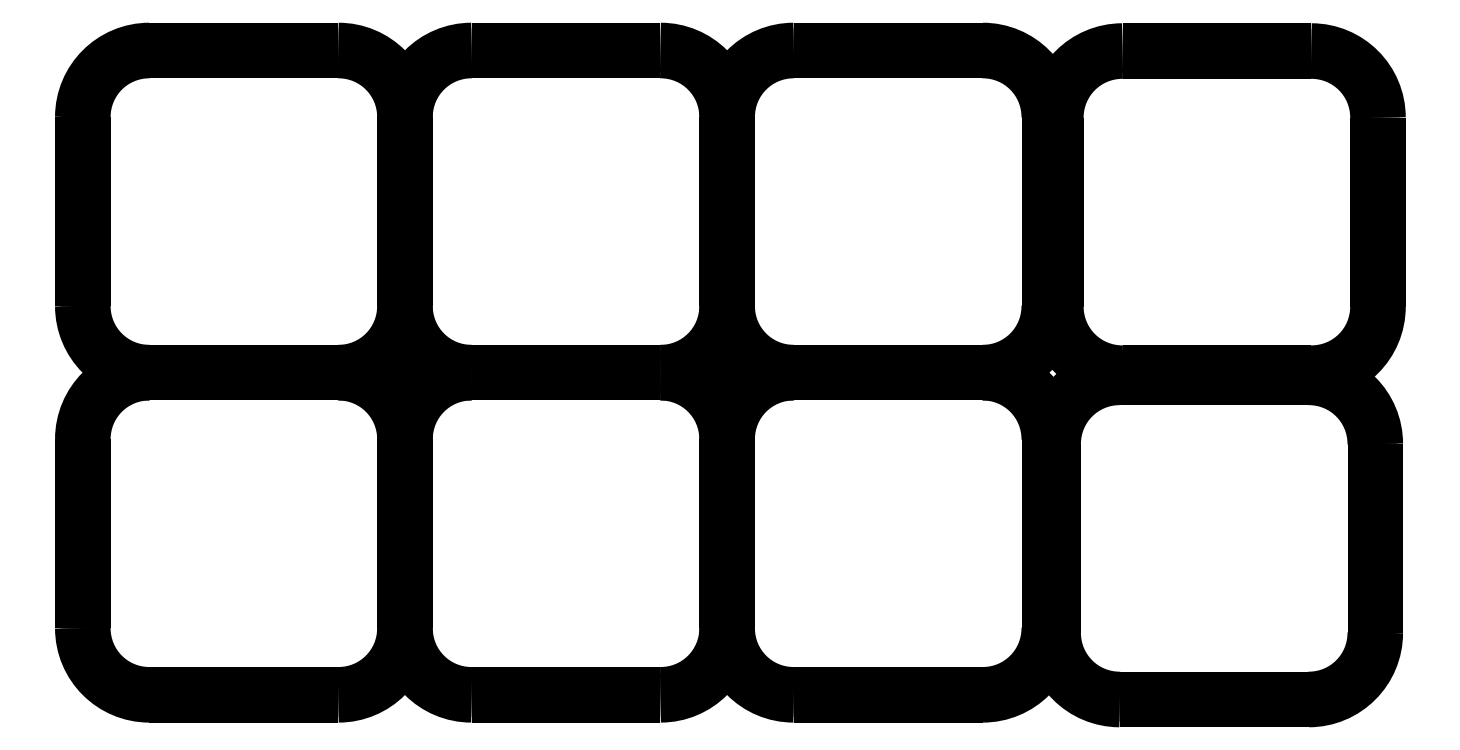
<metadata>
{"format":"dxf","ext":"dxf","renderer":"ezdxf+matplotlib","layout":"modelspace","background":"white","min_lineweight":24,"dpi":150}
</metadata>
<code>
0
SECTION
2
ENTITIES
0
SPLINE
8
box
70
8
71
3
72
8
73
4
74
0
40
0
40
0
40
0
40
0
40
1
40
1
40
1
40
1
10
18.63
20
128.7
30
0
10
11.31
20
128.7
30
0
10
5.402
20
122.8
30
0
10
5.402
20
115.5
30
0
0
SPLINE
8
box
70
8
71
3
72
8
73
4
74
0
40
0
40
0
40
0
40
0
40
1
40
1
40
1
40
1
10
5.402
20
79.52
30
0
10
5.402
20
72.2
30
0
10
11.31
20
66.3
30
0
10
18.63
20
66.3
30
0
0
LWPOLYLINE
8
box
90
2
70
0
10
5.402
20
115.5
30
0
10
5.402
20
79.52
30
0
0
SPLINE
8
box
70
8
71
3
72
8
73
4
74
0
40
0
40
0
40
0
40
0
40
1
40
1
40
1
40
1
10
54.6
20
66.3
30
0
10
61.92
20
66.3
30
0
10
67.83
20
72.2
30
0
10
67.83
20
79.52
30
0
0
LWPOLYLINE
8
box
90
2
70
0
10
18.63
20
66.3
30
0
10
54.6
20
66.3
30
0
0
SPLINE
8
box
70
8
71
3
72
8
73
4
74
0
40
0
40
0
40
0
40
0
40
1
40
1
40
1
40
1
10
67.83
20
115.5
30
0
10
67.83
20
122.8
30
0
10
61.92
20
128.7
30
0
10
54.6
20
128.7
30
0
0
LWPOLYLINE
8
box
90
2
70
0
10
67.83
20
79.52
30
0
10
67.83
20
115.5
30
0
0
LWPOLYLINE
8
box
90
2
70
0
10
54.6
20
128.7
30
0
10
18.63
20
128.7
30
0
0
SPLINE
8
box
70
8
71
3
72
8
73
4
74
0
40
0
40
0
40
0
40
0
40
1
40
1
40
1
40
1
10
54.6
20
127.7
30
0
10
61.35
20
127.7
30
0
10
66.77
20
122.2
30
0
10
66.77
20
115.5
30
0
0
LWPOLYLINE
8
box
90
2
70
0
10
18.63
20
127.7
30
0
10
54.6
20
127.7
30
0
0
SPLINE
8
box
70
8
71
3
72
8
73
4
74
0
40
0
40
0
40
0
40
0
40
1
40
1
40
1
40
1
10
66.77
20
79.52
30
0
10
66.77
20
72.77
30
0
10
61.35
20
67.35
30
0
10
54.6
20
67.35
30
0
0
LWPOLYLINE
8
box
90
2
70
0
10
66.77
20
115.5
30
0
10
66.77
20
79.52
30
0
0
SPLINE
8
box
70
8
71
3
72
8
73
4
74
0
40
0
40
0
40
0
40
0
40
1
40
1
40
1
40
1
10
18.63
20
67.35
30
0
10
11.88
20
67.35
30
0
10
6.461
20
72.77
30
0
10
6.461
20
79.52
30
0
0
LWPOLYLINE
8
box
90
2
70
0
10
54.6
20
67.35
30
0
10
18.63
20
67.35
30
0
0
SPLINE
8
box
70
8
71
3
72
8
73
4
74
0
40
0
40
0
40
0
40
0
40
1
40
1
40
1
40
1
10
6.461
20
115.5
30
0
10
6.461
20
122.2
30
0
10
11.88
20
127.7
30
0
10
18.63
20
127.7
30
0
0
LWPOLYLINE
8
box
90
2
70
0
10
6.461
20
79.52
30
0
10
6.461
20
115.5
30
0
0
SPLINE
8
box
70
8
71
3
72
8
73
4
74
0
40
0
40
0
40
0
40
0
40
1
40
1
40
1
40
1
10
80
20
128.7
30
0
10
72.68
20
128.7
30
0
10
66.77
20
122.8
30
0
10
66.77
20
115.5
30
0
0
LWPOLYLINE
8
box
90
1
70
1
10
18.63
20
127.7
30
0
0
SPLINE
8
box
70
8
71
3
72
8
73
4
74
0
40
0
40
0
40
0
40
0
40
1
40
1
40
1
40
1
10
66.77
20
79.52
30
0
10
66.77
20
72.2
30
0
10
72.68
20
66.3
30
0
10
80
20
66.3
30
0
0
LWPOLYLINE
8
box
90
2
70
0
10
66.77
20
115.5
30
0
10
66.77
20
79.52
30
0
0
SPLINE
8
box
70
8
71
3
72
8
73
4
74
0
40
0
40
0
40
0
40
0
40
1
40
1
40
1
40
1
10
116
20
66.3
30
0
10
123.3
20
66.3
30
0
10
129.2
20
72.2
30
0
10
129.2
20
79.52
30
0
0
LWPOLYLINE
8
box
90
2
70
0
10
80
20
66.3
30
0
10
116
20
66.3
30
0
0
SPLINE
8
box
70
8
71
3
72
8
73
4
74
0
40
0
40
0
40
0
40
0
40
1
40
1
40
1
40
1
10
129.2
20
115.5
30
0
10
129.2
20
122.8
30
0
10
123.3
20
128.7
30
0
10
116
20
128.7
30
0
0
LWPOLYLINE
8
box
90
2
70
0
10
129.2
20
79.52
30
0
10
129.2
20
115.5
30
0
0
LWPOLYLINE
8
box
90
2
70
0
10
116
20
128.7
30
0
10
80
20
128.7
30
0
0
SPLINE
8
box
70
8
71
3
72
8
73
4
74
0
40
0
40
0
40
0
40
0
40
1
40
1
40
1
40
1
10
116
20
127.7
30
0
10
122.7
20
127.7
30
0
10
128.1
20
122.2
30
0
10
128.1
20
115.5
30
0
0
LWPOLYLINE
8
box
90
2
70
0
10
80
20
127.7
30
0
10
116
20
127.7
30
0
0
SPLINE
8
box
70
8
71
3
72
8
73
4
74
0
40
0
40
0
40
0
40
0
40
1
40
1
40
1
40
1
10
128.1
20
79.52
30
0
10
128.1
20
72.77
30
0
10
122.7
20
67.35
30
0
10
116
20
67.35
30
0
0
LWPOLYLINE
8
box
90
2
70
0
10
128.1
20
115.5
30
0
10
128.1
20
79.52
30
0
0
SPLINE
8
box
70
8
71
3
72
8
73
4
74
0
40
0
40
0
40
0
40
0
40
1
40
1
40
1
40
1
10
80
20
67.35
30
0
10
73.25
20
67.35
30
0
10
67.83
20
72.77
30
0
10
67.83
20
79.52
30
0
0
LWPOLYLINE
8
box
90
2
70
0
10
116
20
67.35
30
0
10
80
20
67.35
30
0
0
SPLINE
8
box
70
8
71
3
72
8
73
4
74
0
40
0
40
0
40
0
40
0
40
1
40
1
40
1
40
1
10
67.83
20
115.5
30
0
10
67.83
20
122.2
30
0
10
73.25
20
127.7
30
0
10
80
20
127.7
30
0
0
LWPOLYLINE
8
box
90
2
70
0
10
67.83
20
79.52
30
0
10
67.83
20
115.5
30
0
0
SPLINE
8
box
70
8
71
3
72
8
73
4
74
0
40
0
40
0
40
0
40
0
40
1
40
1
40
1
40
1
10
141.4
20
128.7
30
0
10
134
20
128.7
30
0
10
128.1
20
122.8
30
0
10
128.1
20
115.5
30
0
0
LWPOLYLINE
8
box
90
1
70
1
10
80
20
127.7
30
0
0
SPLINE
8
box
70
8
71
3
72
8
73
4
74
0
40
0
40
0
40
0
40
0
40
1
40
1
40
1
40
1
10
128.1
20
79.52
30
0
10
128.1
20
72.2
30
0
10
134
20
66.3
30
0
10
141.4
20
66.3
30
0
0
LWPOLYLINE
8
box
90
2
70
0
10
128.1
20
115.5
30
0
10
128.1
20
79.52
30
0
0
SPLINE
8
box
70
8
71
3
72
8
73
4
74
0
40
0
40
0
40
0
40
0
40
1
40
1
40
1
40
1
10
177.3
20
66.3
30
0
10
184.6
20
66.3
30
0
10
190.6
20
72.2
30
0
10
190.6
20
79.52
30
0
0
LWPOLYLINE
8
box
90
2
70
0
10
141.4
20
66.3
30
0
10
177.3
20
66.3
30
0
0
SPLINE
8
box
70
8
71
3
72
8
73
4
74
0
40
0
40
0
40
0
40
0
40
1
40
1
40
1
40
1
10
190.6
20
115.5
30
0
10
190.6
20
122.8
30
0
10
184.6
20
128.7
30
0
10
177.3
20
128.7
30
0
0
LWPOLYLINE
8
box
90
2
70
0
10
190.6
20
79.52
30
0
10
190.6
20
115.5
30
0
0
LWPOLYLINE
8
box
90
2
70
0
10
177.3
20
128.7
30
0
10
141.4
20
128.7
30
0
0
SPLINE
8
box
70
8
71
3
72
8
73
4
74
0
40
0
40
0
40
0
40
0
40
1
40
1
40
1
40
1
10
177.3
20
127.7
30
0
10
184.1
20
127.7
30
0
10
189.5
20
122.2
30
0
10
189.5
20
115.5
30
0
0
LWPOLYLINE
8
box
90
2
70
0
10
141.4
20
127.7
30
0
10
177.3
20
127.7
30
0
0
SPLINE
8
box
70
8
71
3
72
8
73
4
74
0
40
0
40
0
40
0
40
0
40
1
40
1
40
1
40
1
10
189.5
20
79.52
30
0
10
189.5
20
72.77
30
0
10
184.1
20
67.35
30
0
10
177.3
20
67.35
30
0
0
LWPOLYLINE
8
box
90
2
70
0
10
189.5
20
115.5
30
0
10
189.5
20
79.52
30
0
0
SPLINE
8
box
70
8
71
3
72
8
73
4
74
0
40
0
40
0
40
0
40
0
40
1
40
1
40
1
40
1
10
141.4
20
67.35
30
0
10
134.6
20
67.35
30
0
10
129.2
20
72.77
30
0
10
129.2
20
79.52
30
0
0
LWPOLYLINE
8
box
90
2
70
0
10
177.3
20
67.35
30
0
10
141.4
20
67.35
30
0
0
SPLINE
8
box
70
8
71
3
72
8
73
4
74
0
40
0
40
0
40
0
40
0
40
1
40
1
40
1
40
1
10
129.2
20
115.5
30
0
10
129.2
20
122.2
30
0
10
134.6
20
127.7
30
0
10
141.4
20
127.7
30
0
0
LWPOLYLINE
8
box
90
2
70
0
10
129.2
20
79.52
30
0
10
129.2
20
115.5
30
0
0
SPLINE
8
box
70
8
71
3
72
8
73
4
74
0
40
0
40
0
40
0
40
0
40
1
40
1
40
1
40
1
10
18.63
20
67.35
30
0
10
11.31
20
67.35
30
0
10
5.402
20
61.44
30
0
10
5.402
20
54.12
30
0
0
LWPOLYLINE
8
box
90
1
70
1
10
141.4
20
127.7
30
0
0
SPLINE
8
box
70
8
71
3
72
8
73
4
74
0
40
0
40
0
40
0
40
0
40
1
40
1
40
1
40
1
10
5.402
20
18.16
30
0
10
5.402
20
10.84
30
0
10
11.31
20
4.929
30
0
10
18.63
20
4.929
30
0
0
LWPOLYLINE
8
box
90
2
70
0
10
5.402
20
54.12
30
0
10
5.402
20
18.16
30
0
0
SPLINE
8
box
70
8
71
3
72
8
73
4
74
0
40
0
40
0
40
0
40
0
40
1
40
1
40
1
40
1
10
54.6
20
4.929
30
0
10
61.92
20
4.929
30
0
10
67.83
20
10.84
30
0
10
67.83
20
18.16
30
0
0
LWPOLYLINE
8
box
90
2
70
0
10
18.63
20
4.929
30
0
10
54.6
20
4.929
30
0
0
SPLINE
8
box
70
8
71
3
72
8
73
4
74
0
40
0
40
0
40
0
40
0
40
1
40
1
40
1
40
1
10
67.83
20
54.12
30
0
10
67.83
20
61.44
30
0
10
61.92
20
67.35
30
0
10
54.6
20
67.35
30
0
0
LWPOLYLINE
8
box
90
2
70
0
10
67.83
20
18.16
30
0
10
67.83
20
54.12
30
0
0
LWPOLYLINE
8
box
90
2
70
0
10
54.6
20
67.35
30
0
10
18.63
20
67.35
30
0
0
SPLINE
8
box
70
8
71
3
72
8
73
4
74
0
40
0
40
0
40
0
40
0
40
1
40
1
40
1
40
1
10
54.6
20
66.3
30
0
10
61.35
20
66.3
30
0
10
66.77
20
60.88
30
0
10
66.77
20
54.12
30
0
0
LWPOLYLINE
8
box
90
2
70
0
10
18.63
20
66.3
30
0
10
54.6
20
66.3
30
0
0
SPLINE
8
box
70
8
71
3
72
8
73
4
74
0
40
0
40
0
40
0
40
0
40
1
40
1
40
1
40
1
10
66.77
20
18.16
30
0
10
66.77
20
11.41
30
0
10
61.35
20
5.988
30
0
10
54.6
20
5.988
30
0
0
LWPOLYLINE
8
box
90
2
70
0
10
66.77
20
54.12
30
0
10
66.77
20
18.16
30
0
0
SPLINE
8
box
70
8
71
3
72
8
73
4
74
0
40
0
40
0
40
0
40
0
40
1
40
1
40
1
40
1
10
18.63
20
5.988
30
0
10
11.88
20
5.988
30
0
10
6.461
20
11.41
30
0
10
6.461
20
18.16
30
0
0
LWPOLYLINE
8
box
90
2
70
0
10
54.6
20
5.988
30
0
10
18.63
20
5.988
30
0
0
SPLINE
8
box
70
8
71
3
72
8
73
4
74
0
40
0
40
0
40
0
40
0
40
1
40
1
40
1
40
1
10
6.461
20
54.12
30
0
10
6.461
20
60.88
30
0
10
11.88
20
66.3
30
0
10
18.63
20
66.3
30
0
0
LWPOLYLINE
8
box
90
2
70
0
10
6.461
20
18.16
30
0
10
6.461
20
54.12
30
0
0
SPLINE
8
box
70
8
71
3
72
8
73
4
74
0
40
0
40
0
40
0
40
0
40
1
40
1
40
1
40
1
10
80
20
67.35
30
0
10
72.68
20
67.35
30
0
10
66.77
20
61.44
30
0
10
66.77
20
54.12
30
0
0
LWPOLYLINE
8
box
90
1
70
1
10
18.63
20
66.3
30
0
0
SPLINE
8
box
70
8
71
3
72
8
73
4
74
0
40
0
40
0
40
0
40
0
40
1
40
1
40
1
40
1
10
66.77
20
18.16
30
0
10
66.77
20
10.84
30
0
10
72.68
20
4.929
30
0
10
80
20
4.929
30
0
0
LWPOLYLINE
8
box
90
2
70
0
10
66.77
20
54.12
30
0
10
66.77
20
18.16
30
0
0
SPLINE
8
box
70
8
71
3
72
8
73
4
74
0
40
0
40
0
40
0
40
0
40
1
40
1
40
1
40
1
10
116
20
4.929
30
0
10
123.3
20
4.929
30
0
10
129.2
20
10.84
30
0
10
129.2
20
18.16
30
0
0
LWPOLYLINE
8
box
90
2
70
0
10
80
20
4.929
30
0
10
116
20
4.929
30
0
0
SPLINE
8
box
70
8
71
3
72
8
73
4
74
0
40
0
40
0
40
0
40
0
40
1
40
1
40
1
40
1
10
129.2
20
54.12
30
0
10
129.2
20
61.44
30
0
10
123.3
20
67.35
30
0
10
116
20
67.35
30
0
0
LWPOLYLINE
8
box
90
2
70
0
10
129.2
20
18.16
30
0
10
129.2
20
54.12
30
0
0
LWPOLYLINE
8
box
90
2
70
0
10
116
20
67.35
30
0
10
80
20
67.35
30
0
0
SPLINE
8
box
70
8
71
3
72
8
73
4
74
0
40
0
40
0
40
0
40
0
40
1
40
1
40
1
40
1
10
116
20
66.3
30
0
10
122.7
20
66.3
30
0
10
128.1
20
60.88
30
0
10
128.1
20
54.12
30
0
0
LWPOLYLINE
8
box
90
2
70
0
10
80
20
66.3
30
0
10
116
20
66.3
30
0
0
SPLINE
8
box
70
8
71
3
72
8
73
4
74
0
40
0
40
0
40
0
40
0
40
1
40
1
40
1
40
1
10
128.1
20
18.16
30
0
10
128.1
20
11.41
30
0
10
122.7
20
5.988
30
0
10
116
20
5.988
30
0
0
LWPOLYLINE
8
box
90
2
70
0
10
128.1
20
54.12
30
0
10
128.1
20
18.16
30
0
0
SPLINE
8
box
70
8
71
3
72
8
73
4
74
0
40
0
40
0
40
0
40
0
40
1
40
1
40
1
40
1
10
80
20
5.988
30
0
10
73.25
20
5.988
30
0
10
67.83
20
11.41
30
0
10
67.83
20
18.16
30
0
0
LWPOLYLINE
8
box
90
2
70
0
10
116
20
5.988
30
0
10
80
20
5.988
30
0
0
SPLINE
8
box
70
8
71
3
72
8
73
4
74
0
40
0
40
0
40
0
40
0
40
1
40
1
40
1
40
1
10
67.83
20
54.12
30
0
10
67.83
20
60.88
30
0
10
73.25
20
66.3
30
0
10
80
20
66.3
30
0
0
LWPOLYLINE
8
box
90
2
70
0
10
67.83
20
18.16
30
0
10
67.83
20
54.12
30
0
0
SPLINE
8
box
70
8
71
3
72
8
73
4
74
0
40
0
40
0
40
0
40
0
40
1
40
1
40
1
40
1
10
141.4
20
67.35
30
0
10
134
20
67.35
30
0
10
128.1
20
61.44
30
0
10
128.1
20
54.12
30
0
0
LWPOLYLINE
8
box
90
1
70
1
10
80
20
66.3
30
0
0
SPLINE
8
box
70
8
71
3
72
8
73
4
74
0
40
0
40
0
40
0
40
0
40
1
40
1
40
1
40
1
10
128.1
20
18.16
30
0
10
128.1
20
10.84
30
0
10
134
20
4.929
30
0
10
141.4
20
4.929
30
0
0
LWPOLYLINE
8
box
90
2
70
0
10
128.1
20
54.12
30
0
10
128.1
20
18.16
30
0
0
SPLINE
8
box
70
8
71
3
72
8
73
4
74
0
40
0
40
0
40
0
40
0
40
1
40
1
40
1
40
1
10
177.3
20
4.929
30
0
10
184.6
20
4.929
30
0
10
190.6
20
10.84
30
0
10
190.6
20
18.16
30
0
0
LWPOLYLINE
8
box
90
2
70
0
10
141.4
20
4.929
30
0
10
177.3
20
4.929
30
0
0
SPLINE
8
box
70
8
71
3
72
8
73
4
74
0
40
0
40
0
40
0
40
0
40
1
40
1
40
1
40
1
10
190.6
20
54.12
30
0
10
190.6
20
61.44
30
0
10
184.6
20
67.35
30
0
10
177.3
20
67.35
30
0
0
LWPOLYLINE
8
box
90
2
70
0
10
190.6
20
18.16
30
0
10
190.6
20
54.12
30
0
0
LWPOLYLINE
8
box
90
2
70
0
10
177.3
20
67.35
30
0
10
141.4
20
67.35
30
0
0
SPLINE
8
box
70
8
71
3
72
8
73
4
74
0
40
0
40
0
40
0
40
0
40
1
40
1
40
1
40
1
10
177.3
20
66.3
30
0
10
184.1
20
66.3
30
0
10
189.5
20
60.88
30
0
10
189.5
20
54.12
30
0
0
LWPOLYLINE
8
box
90
2
70
0
10
141.4
20
66.3
30
0
10
177.3
20
66.3
30
0
0
SPLINE
8
box
70
8
71
3
72
8
73
4
74
0
40
0
40
0
40
0
40
0
40
1
40
1
40
1
40
1
10
189.5
20
18.16
30
0
10
189.5
20
11.41
30
0
10
184.1
20
5.988
30
0
10
177.3
20
5.988
30
0
0
LWPOLYLINE
8
box
90
2
70
0
10
189.5
20
54.12
30
0
10
189.5
20
18.16
30
0
0
SPLINE
8
box
70
8
71
3
72
8
73
4
74
0
40
0
40
0
40
0
40
0
40
1
40
1
40
1
40
1
10
141.4
20
5.988
30
0
10
134.6
20
5.988
30
0
10
129.2
20
11.41
30
0
10
129.2
20
18.16
30
0
0
LWPOLYLINE
8
box
90
2
70
0
10
177.3
20
5.988
30
0
10
141.4
20
5.988
30
0
0
SPLINE
8
box
70
8
71
3
72
8
73
4
74
0
40
0
40
0
40
0
40
0
40
1
40
1
40
1
40
1
10
129.2
20
54.12
30
0
10
129.2
20
60.88
30
0
10
134.6
20
66.3
30
0
10
141.4
20
66.3
30
0
0
LWPOLYLINE
8
box
90
2
70
0
10
129.2
20
18.16
30
0
10
129.2
20
54.12
30
0
0
SPLINE
8
box
70
8
71
3
72
8
73
4
74
0
40
0
40
0
40
0
40
0
40
1
40
1
40
1
40
1
10
203.5
20
66.46
30
0
10
196.1
20
66.46
30
0
10
190.2
20
60.56
30
0
10
190.2
20
53.24
30
0
0
LWPOLYLINE
8
box
90
1
70
1
10
141.4
20
66.3
30
0
0
SPLINE
8
box
70
8
71
3
72
8
73
4
74
0
40
0
40
0
40
0
40
0
40
1
40
1
40
1
40
1
10
190.2
20
17.27
30
0
10
190.2
20
9.951
30
0
10
196.1
20
4.04
30
0
10
203.5
20
4.04
30
0
0
LWPOLYLINE
8
box
90
2
70
0
10
190.2
20
53.24
30
0
10
190.2
20
17.27
30
0
0
SPLINE
8
box
70
8
71
3
72
8
73
4
74
0
40
0
40
0
40
0
40
0
40
1
40
1
40
1
40
1
10
239.4
20
4.04
30
0
10
246.7
20
4.04
30
0
10
252.7
20
9.951
30
0
10
252.7
20
17.27
30
0
0
LWPOLYLINE
8
box
90
2
70
0
10
203.5
20
4.04
30
0
10
239.4
20
4.04
30
0
0
SPLINE
8
box
70
8
71
3
72
8
73
4
74
0
40
0
40
0
40
0
40
0
40
1
40
1
40
1
40
1
10
252.7
20
53.24
30
0
10
252.7
20
60.56
30
0
10
246.7
20
66.46
30
0
10
239.4
20
66.46
30
0
0
LWPOLYLINE
8
box
90
2
70
0
10
252.7
20
17.27
30
0
10
252.7
20
53.24
30
0
0
LWPOLYLINE
8
box
90
2
70
0
10
239.4
20
66.46
30
0
10
203.5
20
66.46
30
0
0
SPLINE
8
box
70
8
71
3
72
8
73
4
74
0
40
0
40
0
40
0
40
0
40
1
40
1
40
1
40
1
10
239.4
20
65.41
30
0
10
246.2
20
65.41
30
0
10
251.6
20
59.99
30
0
10
251.6
20
53.24
30
0
0
LWPOLYLINE
8
box
90
2
70
0
10
203.5
20
65.41
30
0
10
239.4
20
65.41
30
0
0
SPLINE
8
box
70
8
71
3
72
8
73
4
74
0
40
0
40
0
40
0
40
0
40
1
40
1
40
1
40
1
10
251.6
20
17.27
30
0
10
251.6
20
10.52
30
0
10
246.2
20
5.099
30
0
10
239.4
20
5.099
30
0
0
LWPOLYLINE
8
box
90
2
70
0
10
251.6
20
53.24
30
0
10
251.6
20
17.27
30
0
0
SPLINE
8
box
70
8
71
3
72
8
73
4
74
0
40
0
40
0
40
0
40
0
40
1
40
1
40
1
40
1
10
203.5
20
5.099
30
0
10
196.7
20
5.099
30
0
10
191.3
20
10.52
30
0
10
191.3
20
17.27
30
0
0
LWPOLYLINE
8
box
90
2
70
0
10
239.4
20
5.099
30
0
10
203.5
20
5.099
30
0
0
SPLINE
8
box
70
8
71
3
72
8
73
4
74
0
40
0
40
0
40
0
40
0
40
1
40
1
40
1
40
1
10
191.3
20
53.24
30
0
10
191.3
20
59.99
30
0
10
196.7
20
65.41
30
0
10
203.5
20
65.41
30
0
0
LWPOLYLINE
8
box
90
2
70
0
10
191.3
20
17.27
30
0
10
191.3
20
53.24
30
0
0
SPLINE
8
box
70
8
71
3
72
8
73
4
74
0
40
0
40
0
40
0
40
0
40
1
40
1
40
1
40
1
10
204
20
128.6
30
0
10
196.7
20
128.6
30
0
10
190.7
20
122.7
30
0
10
190.7
20
115.4
30
0
0
LWPOLYLINE
8
box
90
1
70
1
10
203.5
20
65.41
30
0
0
SPLINE
8
box
70
8
71
3
72
8
73
4
74
0
40
0
40
0
40
0
40
0
40
1
40
1
40
1
40
1
10
190.7
20
79.43
30
0
10
190.7
20
72.11
30
0
10
196.7
20
66.19
30
0
10
204
20
66.19
30
0
0
LWPOLYLINE
8
box
90
2
70
0
10
190.7
20
115.4
30
0
10
190.7
20
79.43
30
0
0
SPLINE
8
box
70
8
71
3
72
8
73
4
74
0
40
0
40
0
40
0
40
0
40
1
40
1
40
1
40
1
10
239.9
20
66.19
30
0
10
247.3
20
66.19
30
0
10
253.2
20
72.11
30
0
10
253.2
20
79.43
30
0
0
LWPOLYLINE
8
box
90
2
70
0
10
204
20
66.19
30
0
10
239.9
20
66.19
30
0
0
SPLINE
8
box
70
8
71
3
72
8
73
4
74
0
40
0
40
0
40
0
40
0
40
1
40
1
40
1
40
1
10
253.2
20
115.4
30
0
10
253.2
20
122.7
30
0
10
247.3
20
128.6
30
0
10
239.9
20
128.6
30
0
0
LWPOLYLINE
8
box
90
2
70
0
10
253.2
20
79.43
30
0
10
253.2
20
115.4
30
0
0
LWPOLYLINE
8
box
90
2
70
0
10
239.9
20
128.6
30
0
10
204
20
128.6
30
0
0
SPLINE
8
box
70
8
71
3
72
8
73
4
74
0
40
0
40
0
40
0
40
0
40
1
40
1
40
1
40
1
10
239.9
20
127.6
30
0
10
246.7
20
127.6
30
0
10
252.1
20
122.1
30
0
10
252.1
20
115.4
30
0
0
LWPOLYLINE
8
box
90
2
70
0
10
204
20
127.6
30
0
10
239.9
20
127.6
30
0
0
SPLINE
8
box
70
8
71
3
72
8
73
4
74
0
40
0
40
0
40
0
40
0
40
1
40
1
40
1
40
1
10
252.1
20
79.43
30
0
10
252.1
20
72.67
30
0
10
246.7
20
67.25
30
0
10
239.9
20
67.25
30
0
0
LWPOLYLINE
8
box
90
2
70
0
10
252.1
20
115.4
30
0
10
252.1
20
79.43
30
0
0
SPLINE
8
box
70
8
71
3
72
8
73
4
74
0
40
0
40
0
40
0
40
0
40
1
40
1
40
1
40
1
10
204
20
67.25
30
0
10
197.2
20
67.25
30
0
10
191.8
20
72.67
30
0
10
191.8
20
79.43
30
0
0
LWPOLYLINE
8
box
90
2
70
0
10
239.9
20
67.25
30
0
10
204
20
67.25
30
0
0
SPLINE
8
box
70
8
71
3
72
8
73
4
74
0
40
0
40
0
40
0
40
0
40
1
40
1
40
1
40
1
10
191.8
20
115.4
30
0
10
191.8
20
122.1
30
0
10
197.2
20
127.6
30
0
10
204
20
127.6
30
0
0
LWPOLYLINE
8
box
90
2
70
0
10
191.8
20
79.43
30
0
10
191.8
20
115.4
30
0
0
LWPOLYLINE
8
box
90
1
70
1
10
204
20
127.6
30
0
0
ENDSEC
0
EOF

</code>
